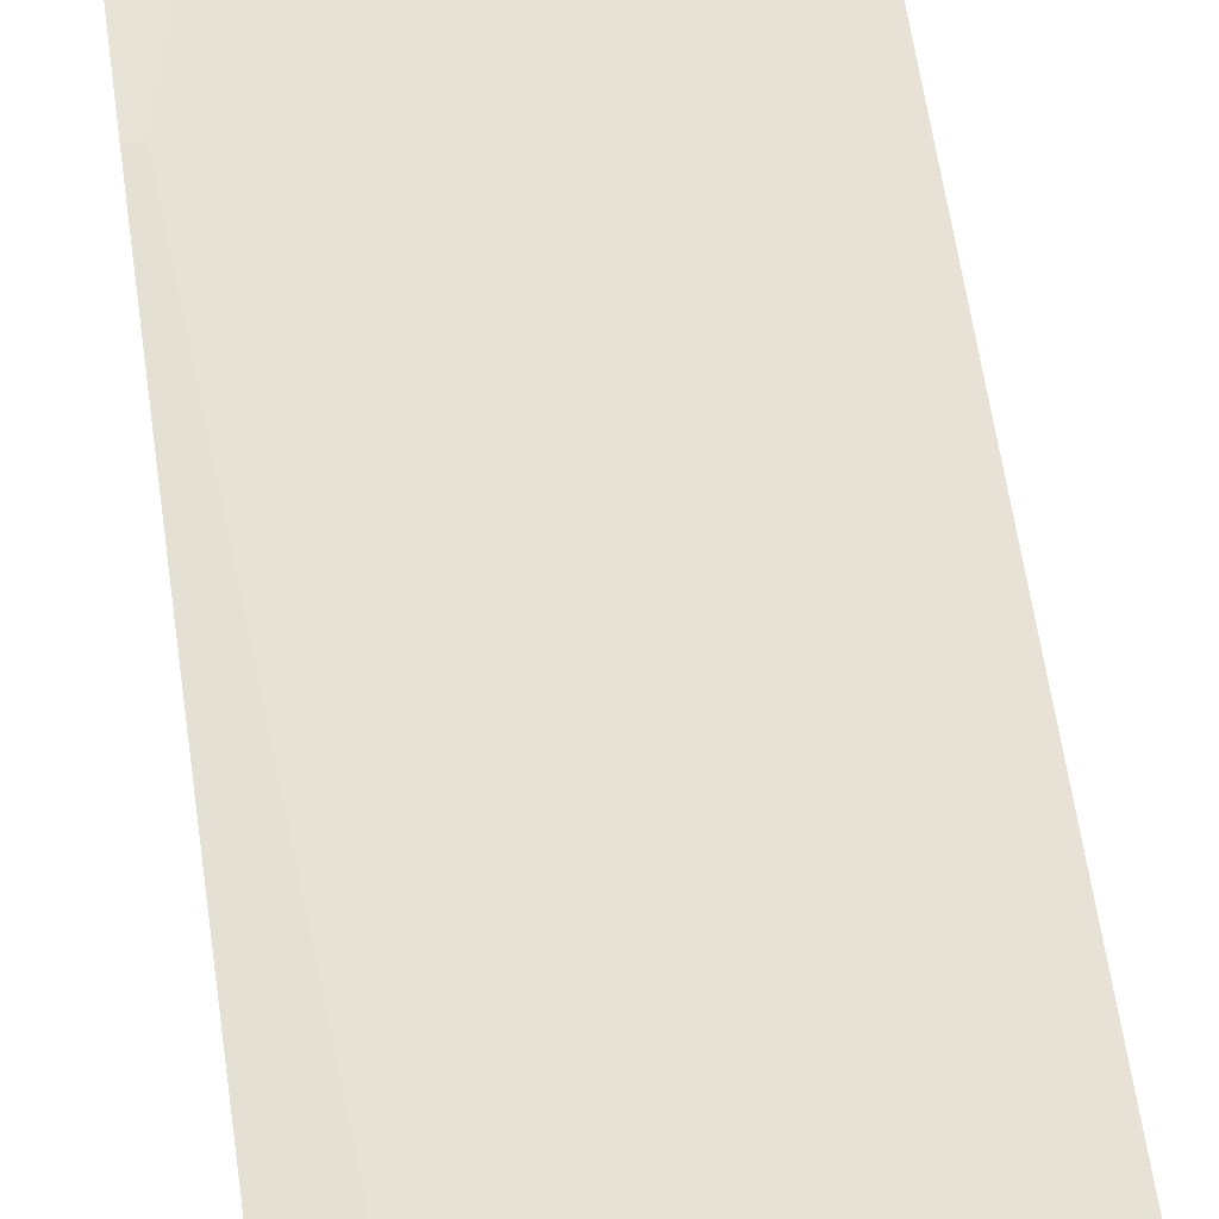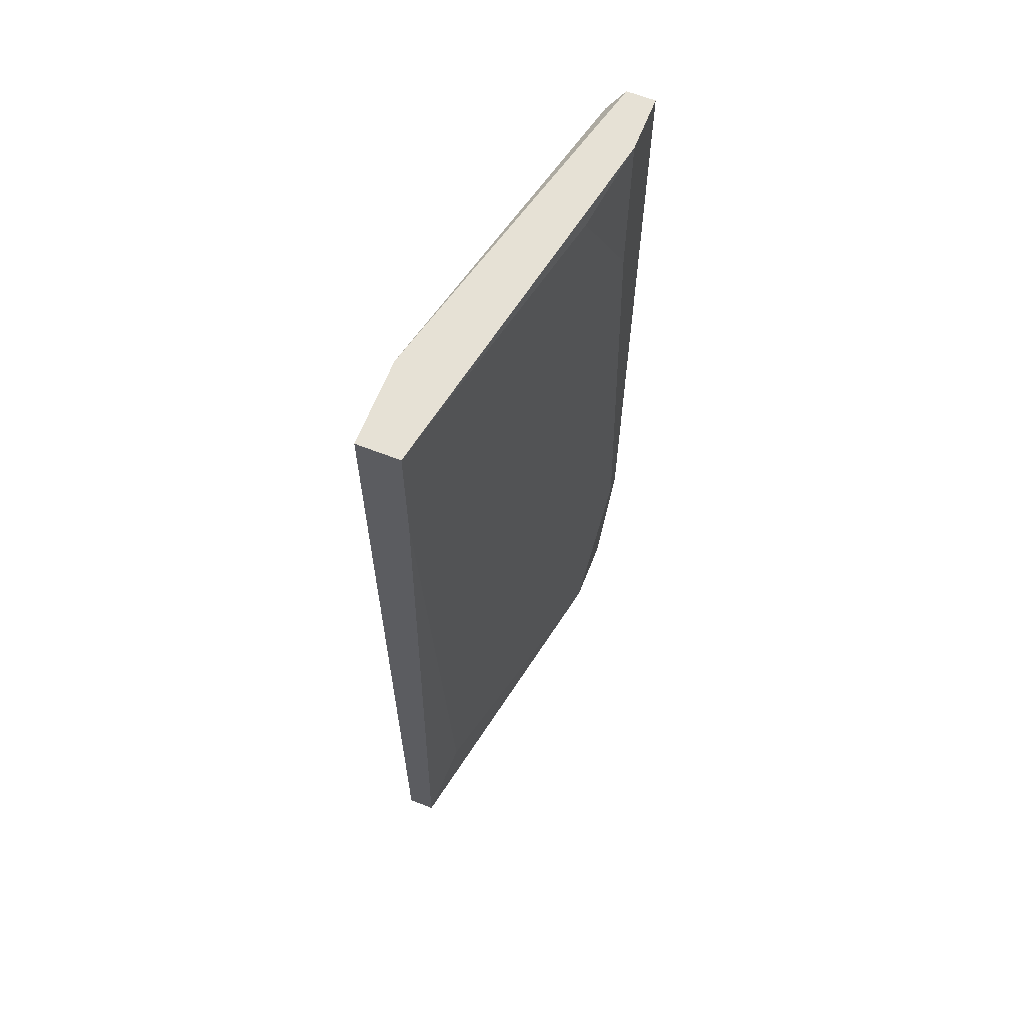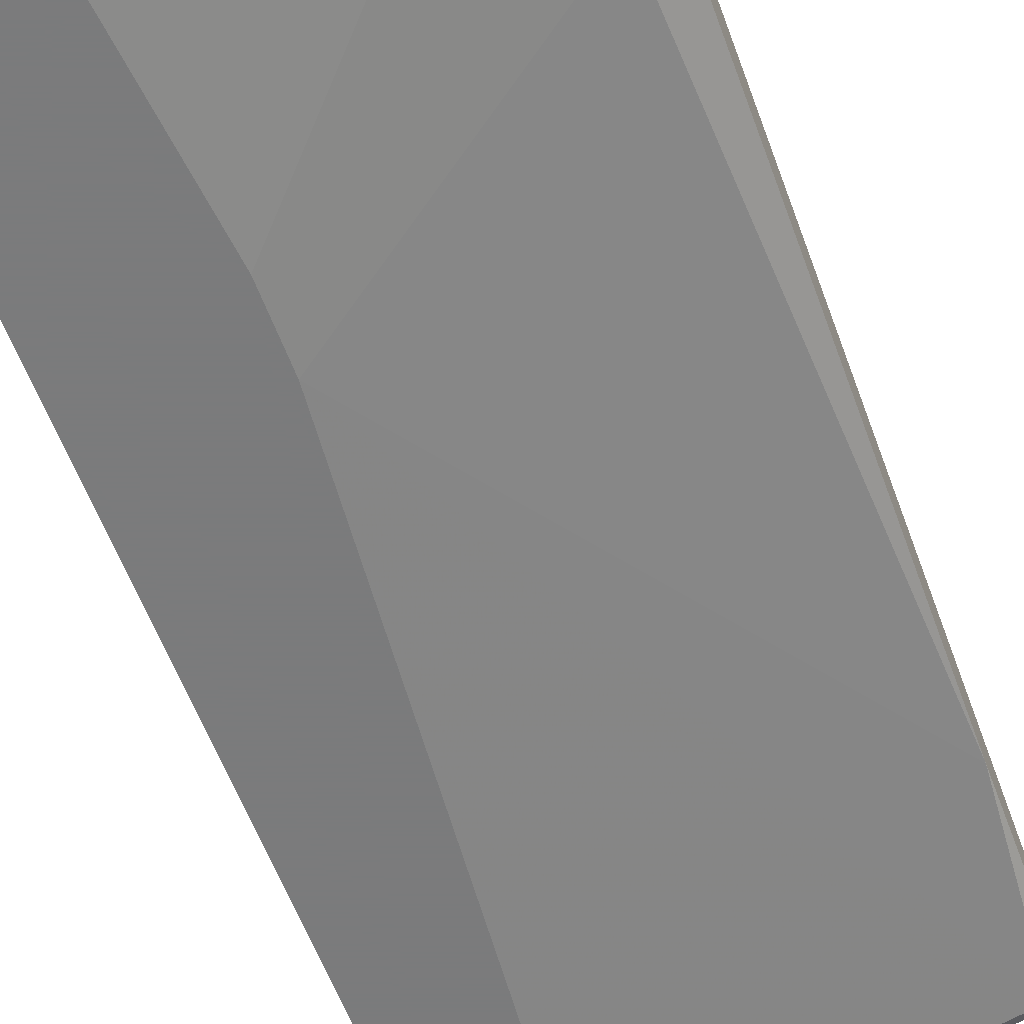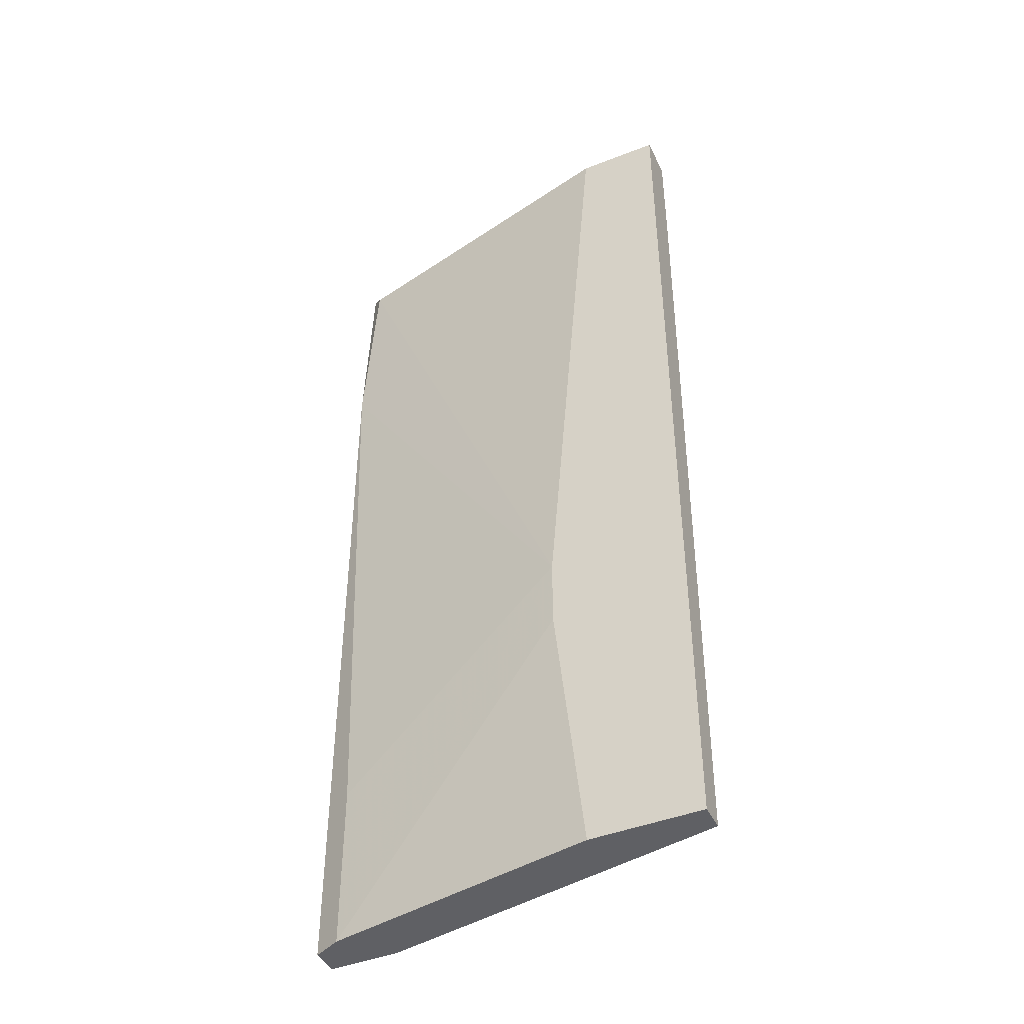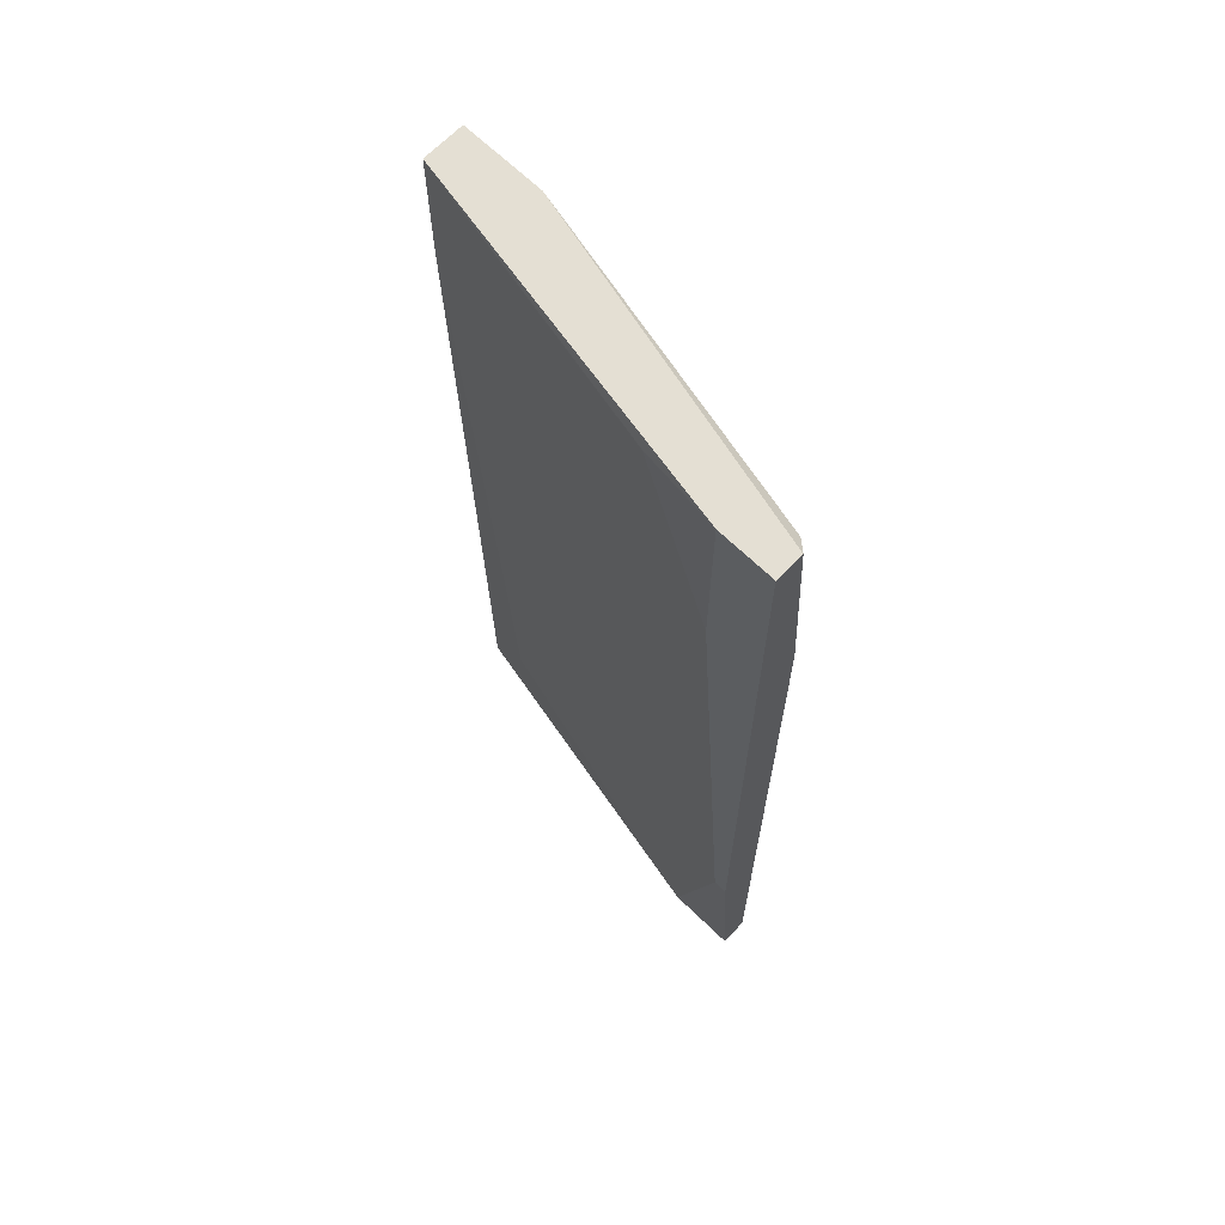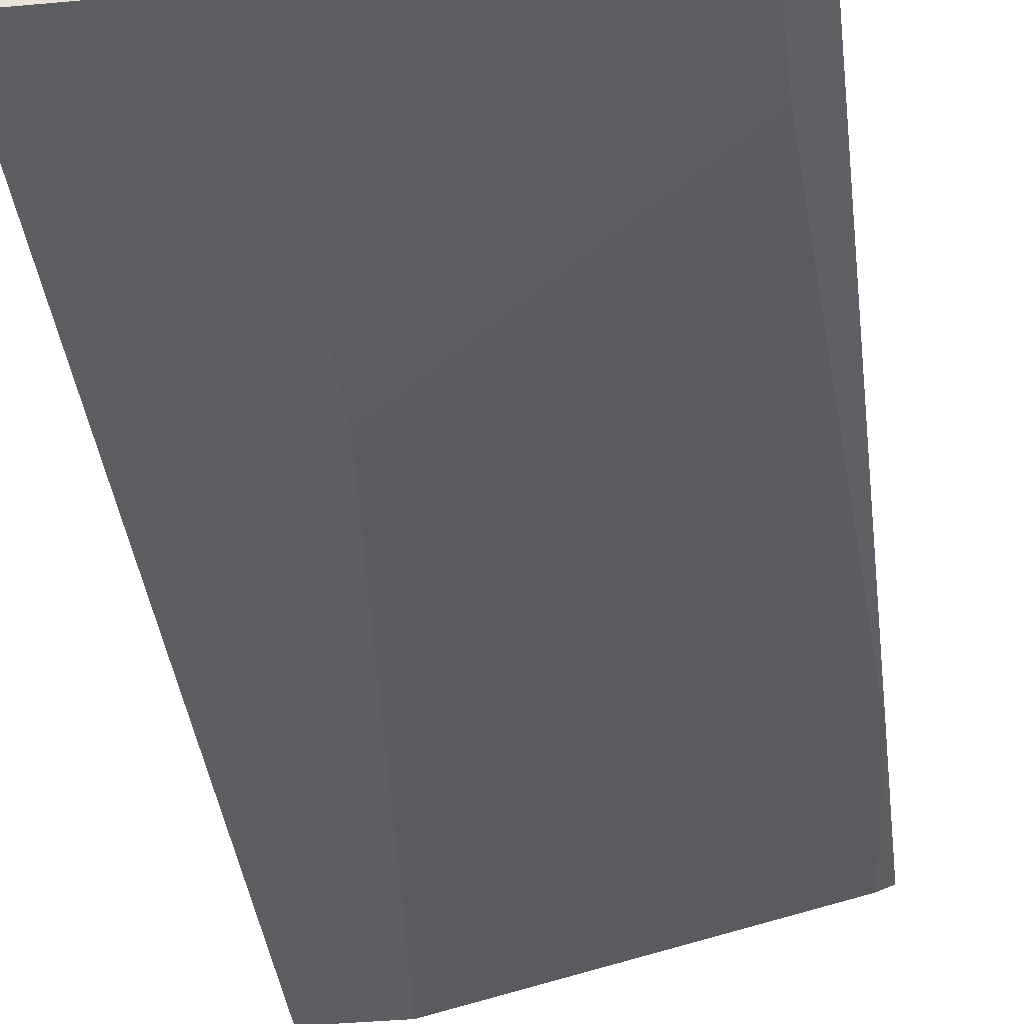
<metadata>
{"format":"obj","ext":"obj","renderer":"f3d","projection":"perspective","resolution":1024,"background":"white","views":[{"elev":65.5,"azim":-8.4,"up":"+Y"},{"elev":64.2,"azim":111.6,"up":"+Z"},{"elev":-58.4,"azim":-160.0,"up":"+Y"},{"elev":-44.1,"azim":24.6,"up":"+Z"},{"elev":66.8,"azim":-135.8,"up":"+Z"},{"elev":-37.5,"azim":-173.2,"up":"+Y"}]}
</metadata>
<code>
v 0.009534 0.01205 -0.05627
v 0.01495 0.01205 0.01848
v 0.02578 0.004472 -0.03027
v 0.02578 0.004472 -0.03568
v 0.02795 0.004472 -0.05627
v 0.006286 0.008804 -0.05627
v 0.006286 0.008804 -0.04326
v 0.008452 0.01314 0.005472
v 0.008452 0.01314 0.01956
v 0.005201 0.009887 0.01848
v 0.005201 0.01314 -0.03893
v 0.03662 0.006639 -0.05627
v 0.03662 0.007722 0.01956
v 0.03662 0.007722 0.009807
v 0.03662 0.004472 -0.05627
v 0.03662 0.004472 0.01956
v 0.004116 0.009887 0.003305
v 0.004116 0.009887 -0.05627
v 0.004116 0.01097 0.01956
v 0.004116 0.01205 -0.05627
v 0.004116 0.01314 -0.03893
v 0.004116 0.01314 0.01956
v 0.03011 0.004472 0.01956
v 0.03228 0.007722 -0.04977
f 2 14 8
f 16 13 19
f 13 16 12
f 19 13 9
f 18 12 15
f 12 16 15
f 16 4 15
f 16 19 23
f 4 16 23
f 19 10 23
f 12 18 1
f 18 15 6
f 15 4 5
f 6 15 5
f 4 6 5
f 18 19 22
f 19 9 22
f 9 11 22
f 13 12 14
f 1 18 20
f 11 1 20
f 18 22 20
f 9 13 2
f 13 14 2
f 19 18 17
f 10 19 17
f 18 6 17
f 4 23 3
f 23 10 3
f 6 4 3
f 10 17 3
f 12 1 24
f 14 12 24
f 1 14 24
f 17 6 7
f 6 3 7
f 3 17 7
f 22 11 21
f 11 20 21
f 20 22 21
f 11 9 8
f 1 11 8
f 14 1 8
f 9 2 8

</code>
